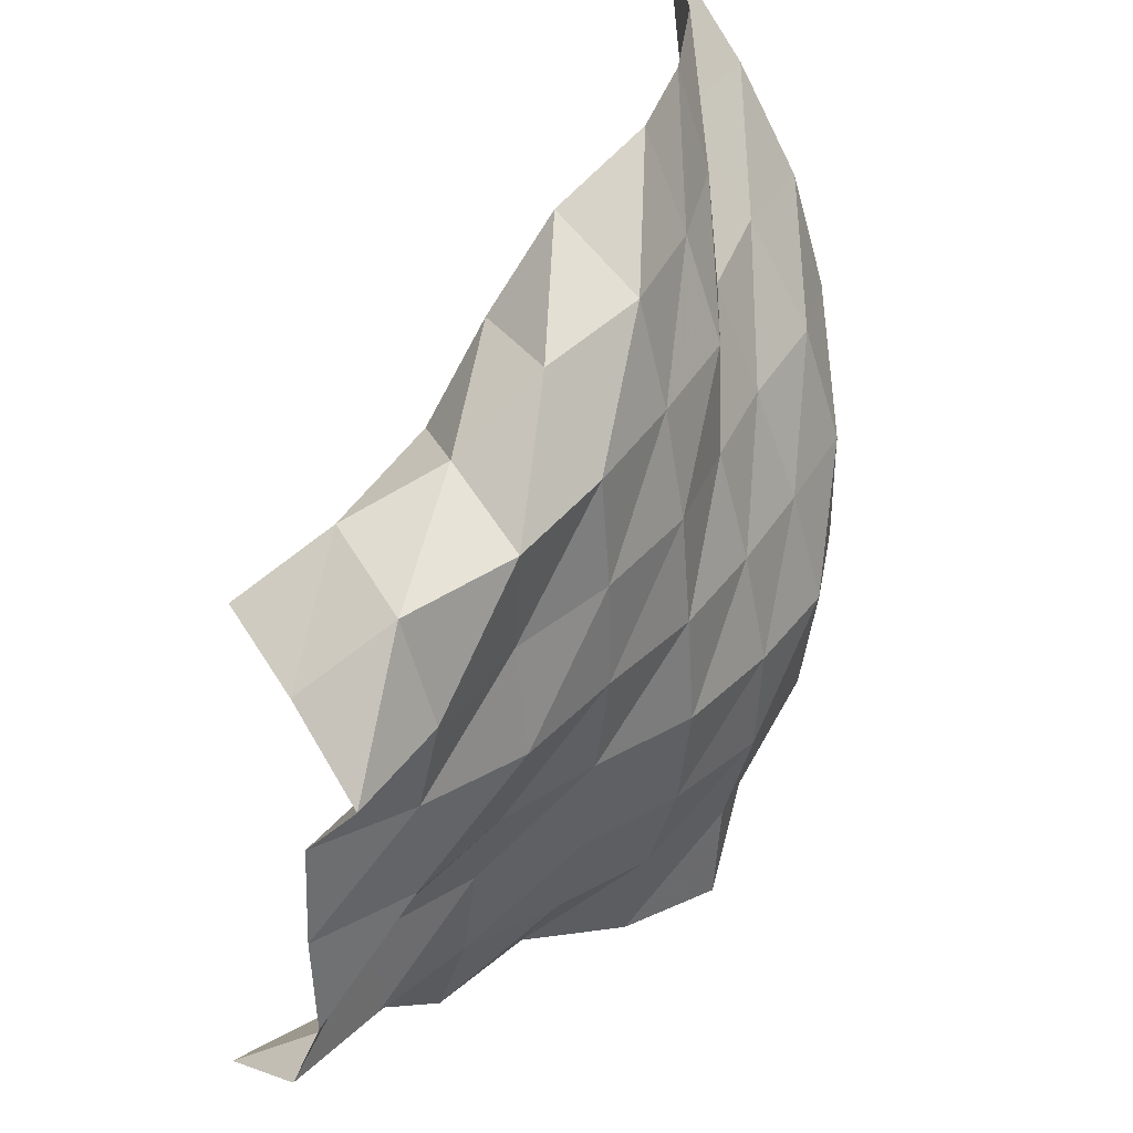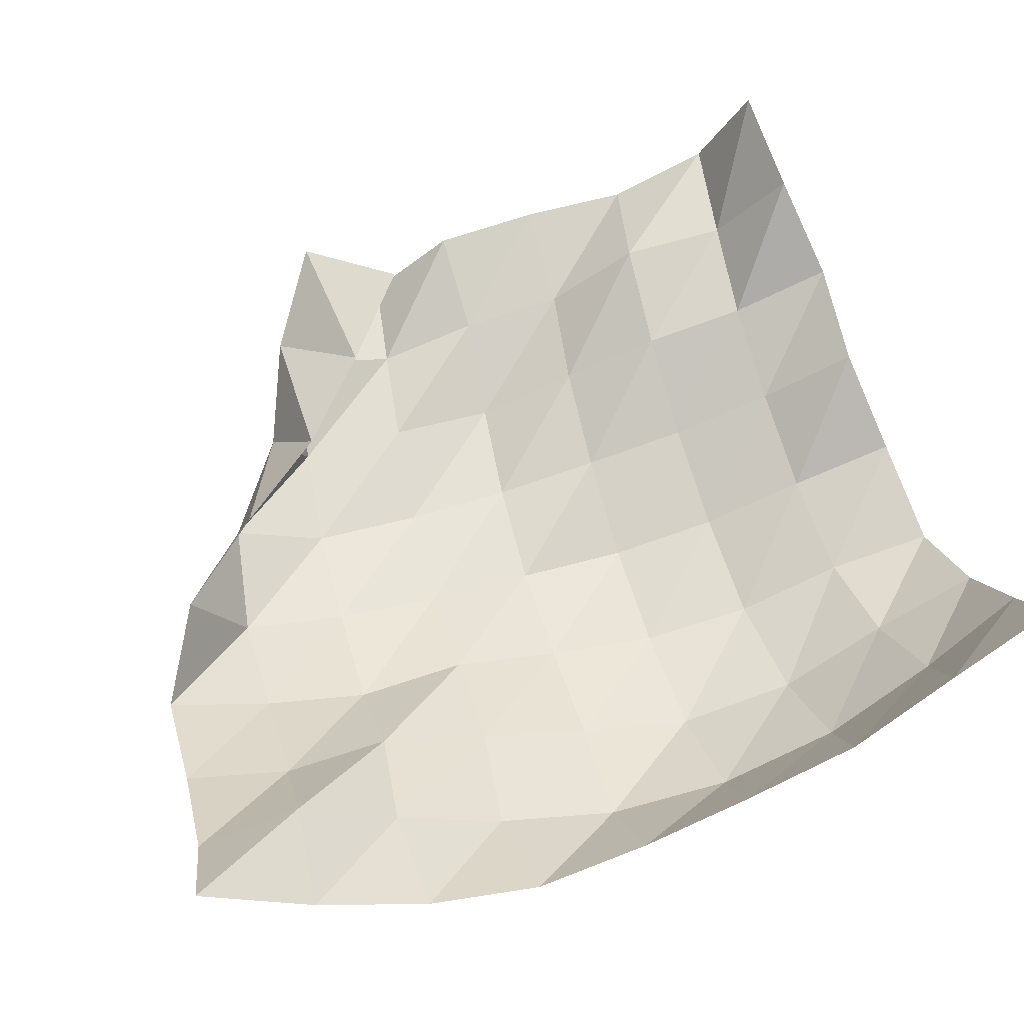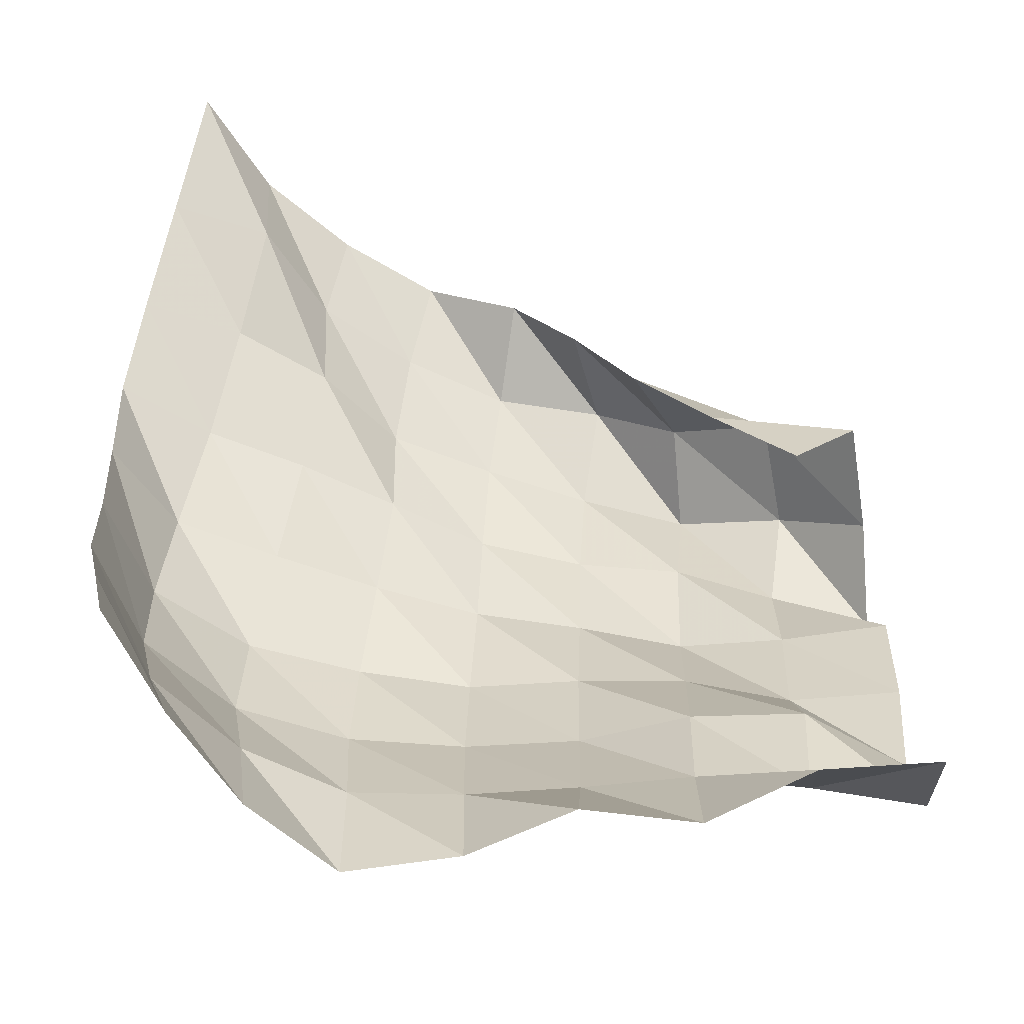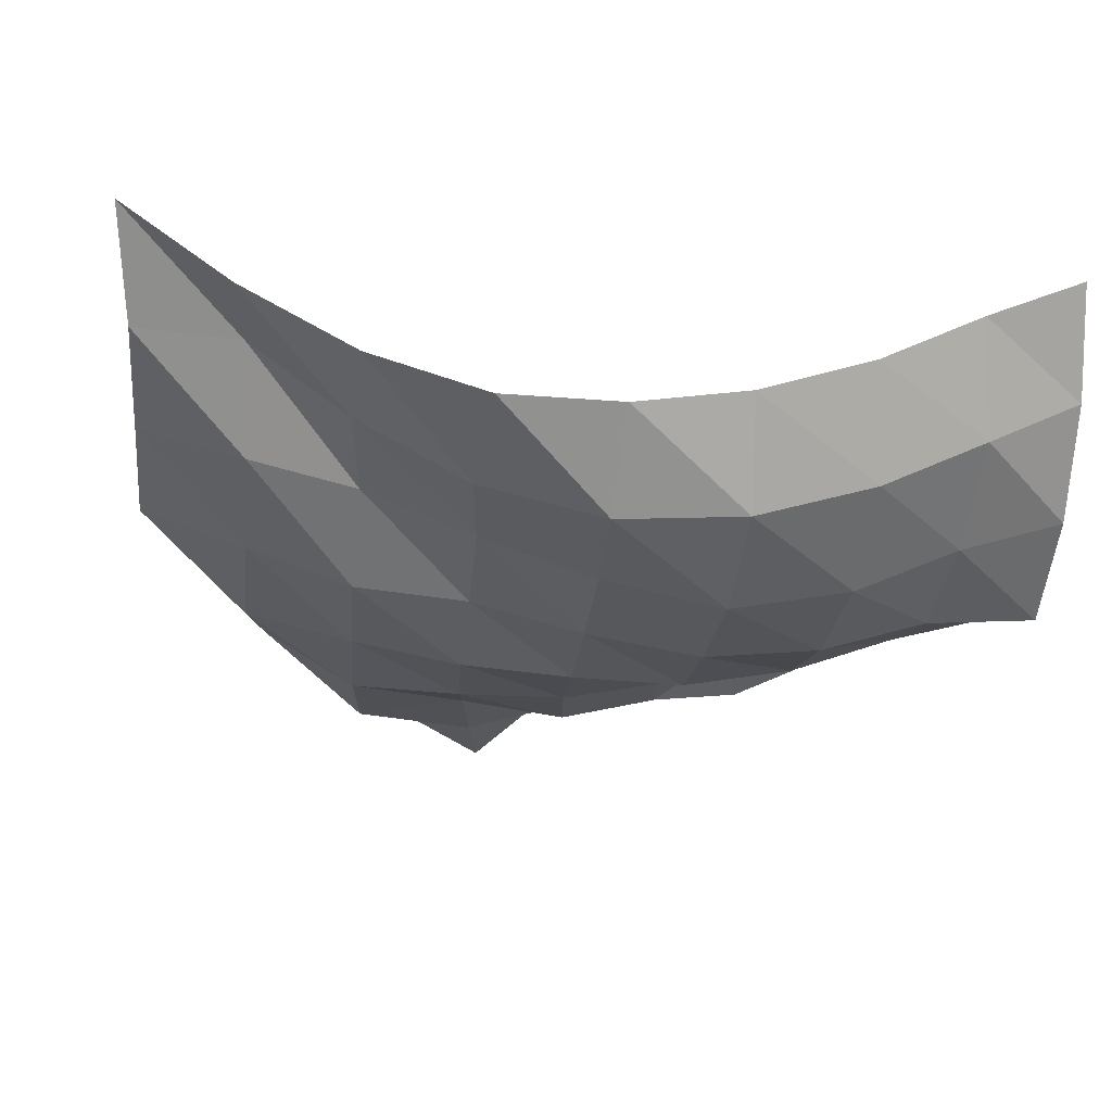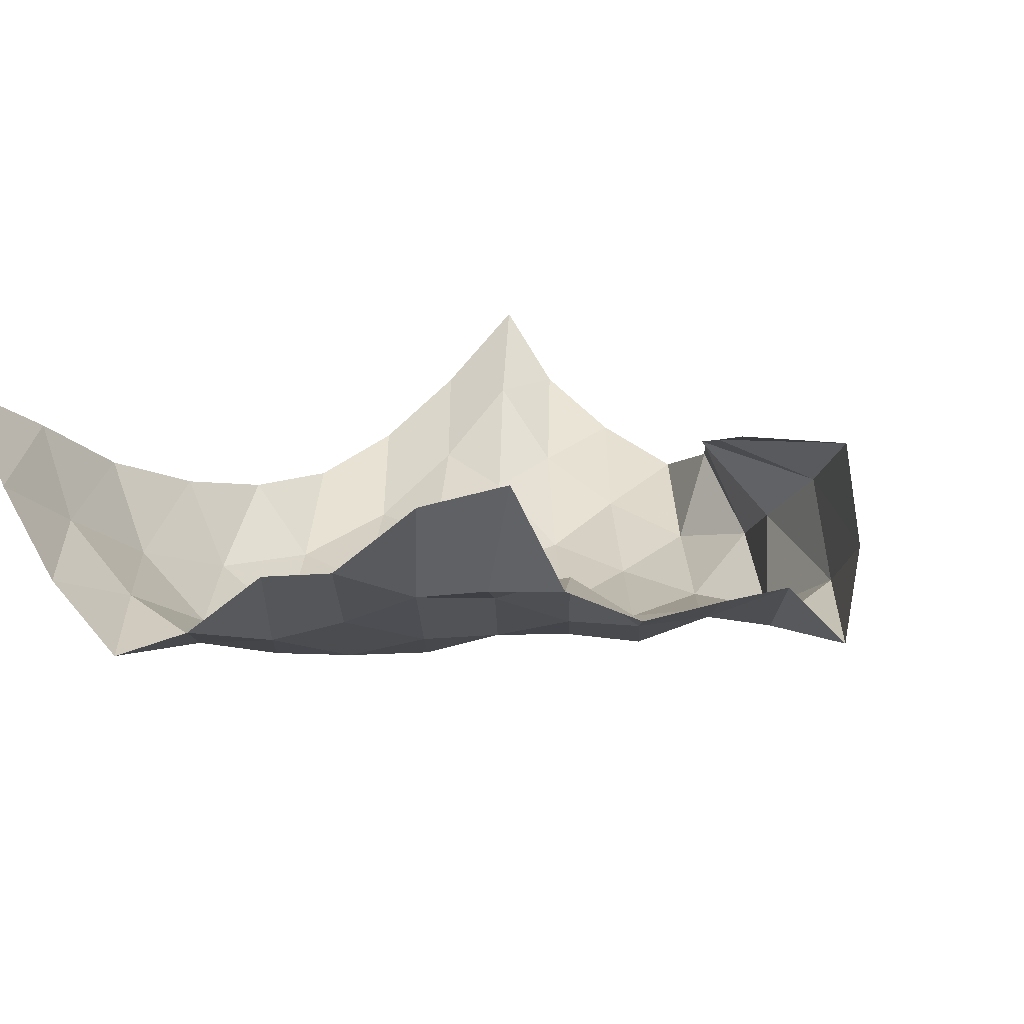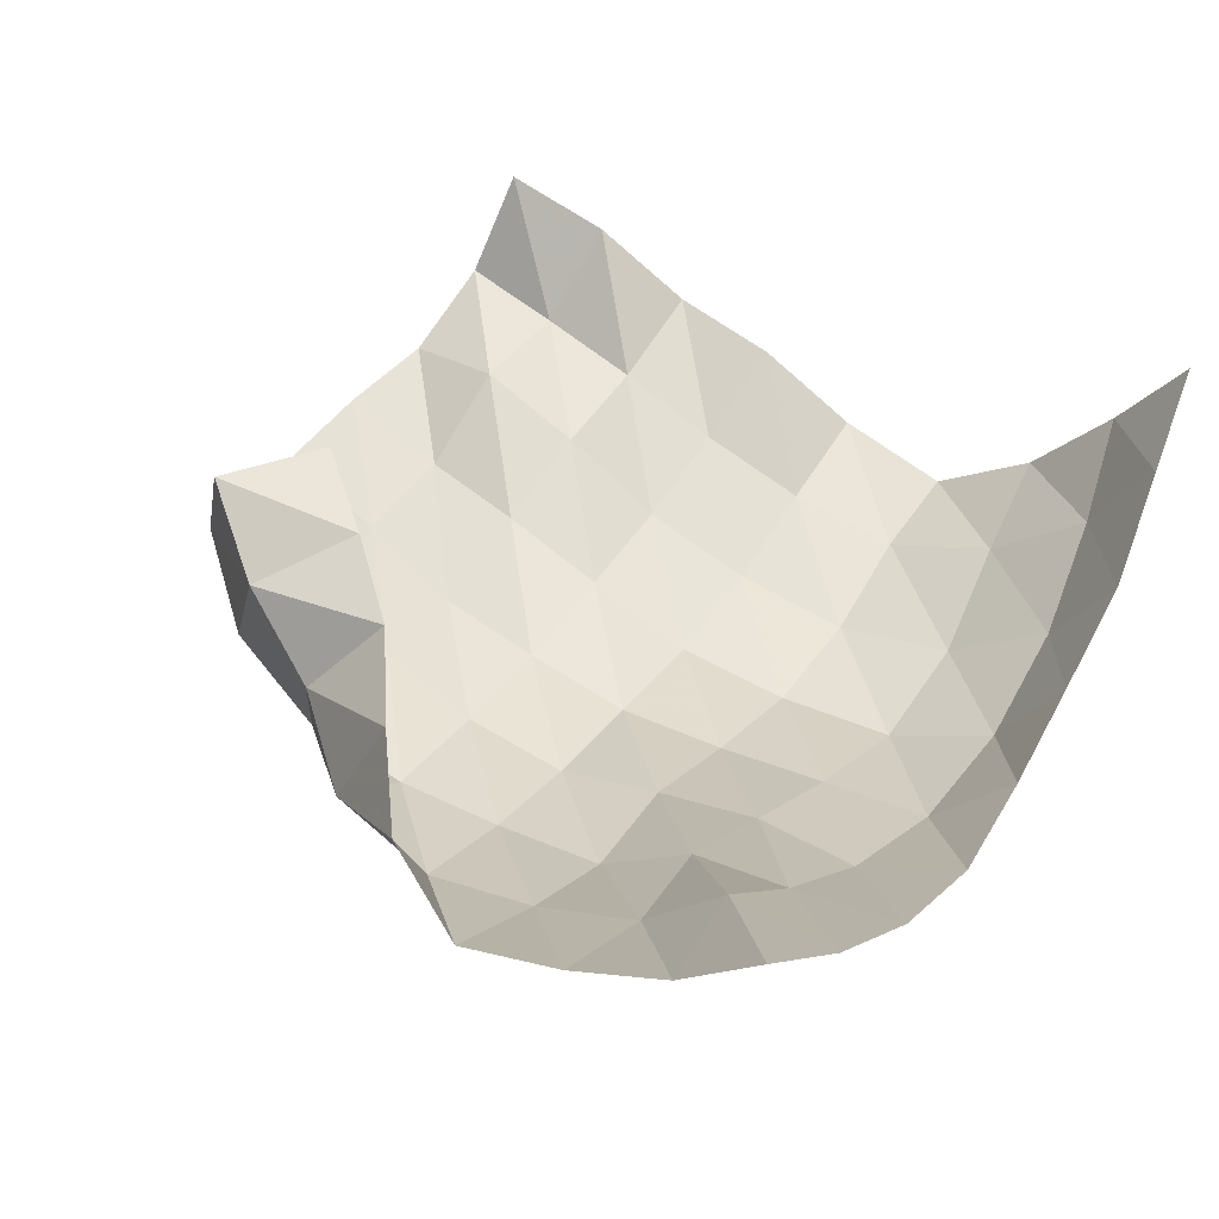
<metadata>
{"format":"obj","ext":"obj","renderer":"f3d","projection":"perspective","resolution":1024,"background":"white","views":[{"elev":34.1,"azim":-55.6,"up":"+Z"},{"elev":56.5,"azim":69.8,"up":"+Y"},{"elev":-52.0,"azim":166.5,"up":"+Z"},{"elev":-22.2,"azim":80.3,"up":"+Y"},{"elev":12.1,"azim":-139.8,"up":"+Y"},{"elev":39.1,"azim":29.6,"up":"+Y"}]}
</metadata>
<code>
v -1 0 -1
v -0.9734 -0.1157 -0.764
v -0.9476 -0.248 -0.5225
v -0.9492 -0.3368 -0.2669
v -0.9423 -0.3869 -0.01023
v -0.9335 -0.3943 0.2545
v -0.9487 -0.3177 0.5123
v -0.9728 -0.1788 0.7607
v -1 0 1
v -1.159 -0.2047 -1.032
v -1.119 -0.3298 -0.8057
v -1.093 -0.4591 -0.5582
v -1.096 -0.5439 -0.2886
v -1.121 -0.5595 -0.008128
v -1.159 -0.4862 0.2642
v -1.187 -0.3468 0.5093
v -1.208 -0.1821 0.7271
v -1.194 -0.1786 0.9607
v -1.345 -0.4016 -1.046
v -1.332 -0.4856 -0.8026
v -1.317 -0.6015 -0.5599
v -1.333 -0.6517 -0.2922
v -1.366 -0.5908 -0.02842
v -1.394 -0.501 0.2237
v -1.415 -0.402 0.4683
v -1.395 -0.3601 0.708
v -1.425 -0.2967 0.9375
v -1.568 -0.5408 -1.053
v -1.573 -0.5618 -0.8012
v -1.578 -0.6384 -0.5575
v -1.595 -0.6636 -0.3007
v -1.615 -0.6188 -0.04292
v -1.632 -0.5534 0.2063
v -1.624 -0.5392 0.4603
v -1.637 -0.4583 0.6924
v -1.668 -0.3753 0.9201
v -1.805 -0.4465 -1.042
v -1.817 -0.512 -0.7995
v -1.834 -0.5955 -0.5634
v -1.852 -0.639 -0.3146
v -1.865 -0.6305 -0.0589
v -1.872 -0.6134 0.1928
v -1.877 -0.5703 0.4379
v -1.893 -0.5127 0.6764
v -1.878 -0.3028 0.8035
v -2.008 -0.2944 -1.009
v -2.052 -0.4287 -0.804
v -2.076 -0.5117 -0.5705
v -2.09 -0.55 -0.3277
v -2.11 -0.5955 -0.08328
v -2.118 -0.5979 0.163
v -2.132 -0.587 0.4122
v -2.14 -0.4602 0.6233
v -2.018 -0.2337 0.6073
v -2.255 -0.2421 -1.041
v -2.277 -0.3335 -0.8128
v -2.294 -0.3794 -0.5753
v -2.324 -0.4718 -0.3528
v -2.351 -0.5633 -0.1222
v -2.35 -0.5344 0.1249
v -2.383 -0.5714 0.3707
v -2.311 -0.3613 0.4694
v -2.152 -0.1796 0.4011
v -2.452 -0.08482 -0.9982
v -2.51 -0.2759 -0.8484
v -2.528 -0.2893 -0.6011
v -2.558 -0.4328 -0.3988
v -2.57 -0.459 -0.1552
v -2.587 -0.5241 0.07742
v -2.606 -0.4547 0.3099
v -2.503 -0.2299 0.3803
v -2.326 -0.1307 0.2271
v -2.693 -0.008147 -0.9943
v -2.746 -0.2298 -0.8907
v -2.767 -0.3323 -0.6644
v -2.787 -0.3376 -0.4136
v -2.793 -0.353 -0.1624
v -2.825 -0.515 0.02635
v -2.768 -0.3212 0.1709
v -2.676 -0.101 0.2462
v -2.507 -0.07925 0.06143
f 1 10 2
f 2 10 11
f 2 11 3
f 3 11 12
f 3 12 4
f 4 12 13
f 4 13 5
f 5 13 14
f 5 14 6
f 6 14 15
f 6 15 7
f 7 15 16
f 7 16 8
f 8 16 17
f 8 17 9
f 9 17 18
f 10 19 11
f 11 19 20
f 11 20 12
f 12 20 21
f 12 21 13
f 13 21 22
f 13 22 14
f 14 22 23
f 14 23 15
f 15 23 24
f 15 24 16
f 16 24 25
f 16 25 17
f 17 25 26
f 17 26 18
f 18 26 27
f 19 28 20
f 20 28 29
f 20 29 21
f 21 29 30
f 21 30 22
f 22 30 31
f 22 31 23
f 23 31 32
f 23 32 24
f 24 32 33
f 24 33 25
f 25 33 34
f 25 34 26
f 26 34 35
f 26 35 27
f 27 35 36
f 28 37 29
f 29 37 38
f 29 38 30
f 30 38 39
f 30 39 31
f 31 39 40
f 31 40 32
f 32 40 41
f 32 41 33
f 33 41 42
f 33 42 34
f 34 42 43
f 34 43 35
f 35 43 44
f 35 44 36
f 36 44 45
f 37 46 38
f 38 46 47
f 38 47 39
f 39 47 48
f 39 48 40
f 40 48 49
f 40 49 41
f 41 49 50
f 41 50 42
f 42 50 51
f 42 51 43
f 43 51 52
f 43 52 44
f 44 52 53
f 44 53 45
f 45 53 54
f 46 55 47
f 47 55 56
f 47 56 48
f 48 56 57
f 48 57 49
f 49 57 58
f 49 58 50
f 50 58 59
f 50 59 51
f 51 59 60
f 51 60 52
f 52 60 61
f 52 61 53
f 53 61 62
f 53 62 54
f 54 62 63
f 55 64 56
f 56 64 65
f 56 65 57
f 57 65 66
f 57 66 58
f 58 66 67
f 58 67 59
f 59 67 68
f 59 68 60
f 60 68 69
f 60 69 61
f 61 69 70
f 61 70 62
f 62 70 71
f 62 71 63
f 63 71 72
f 64 73 65
f 65 73 74
f 65 74 66
f 66 74 75
f 66 75 67
f 67 75 76
f 67 76 68
f 68 76 77
f 68 77 69
f 69 77 78
f 69 78 70
f 70 78 79
f 70 79 71
f 71 79 80
f 71 80 72
f 72 80 81

</code>
